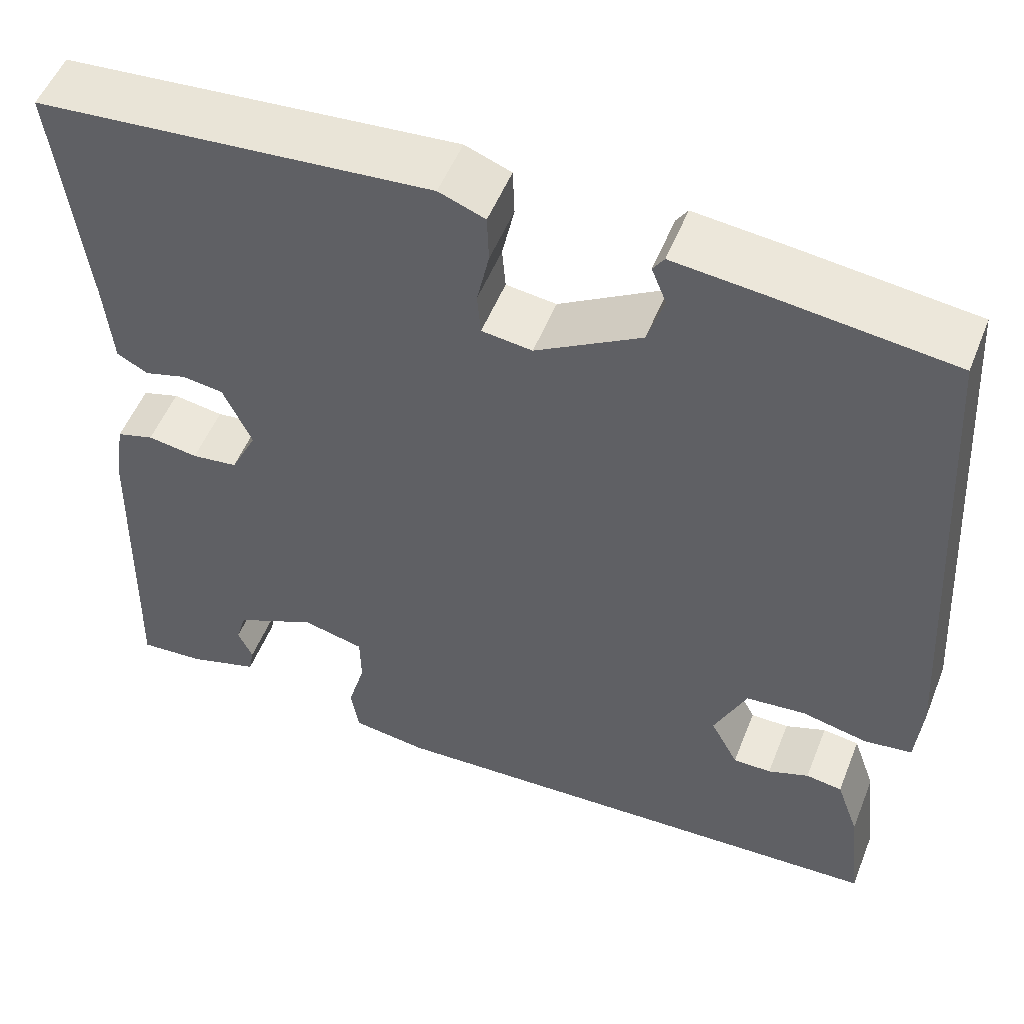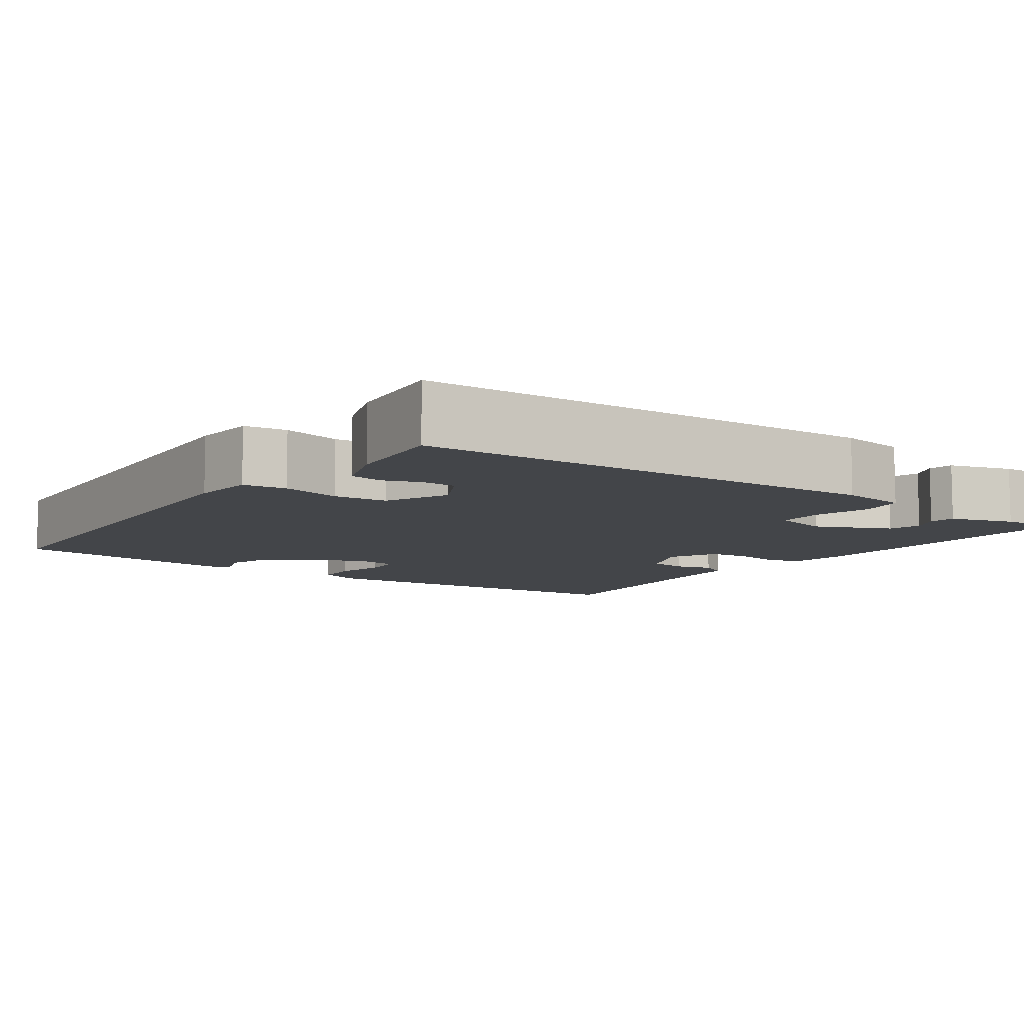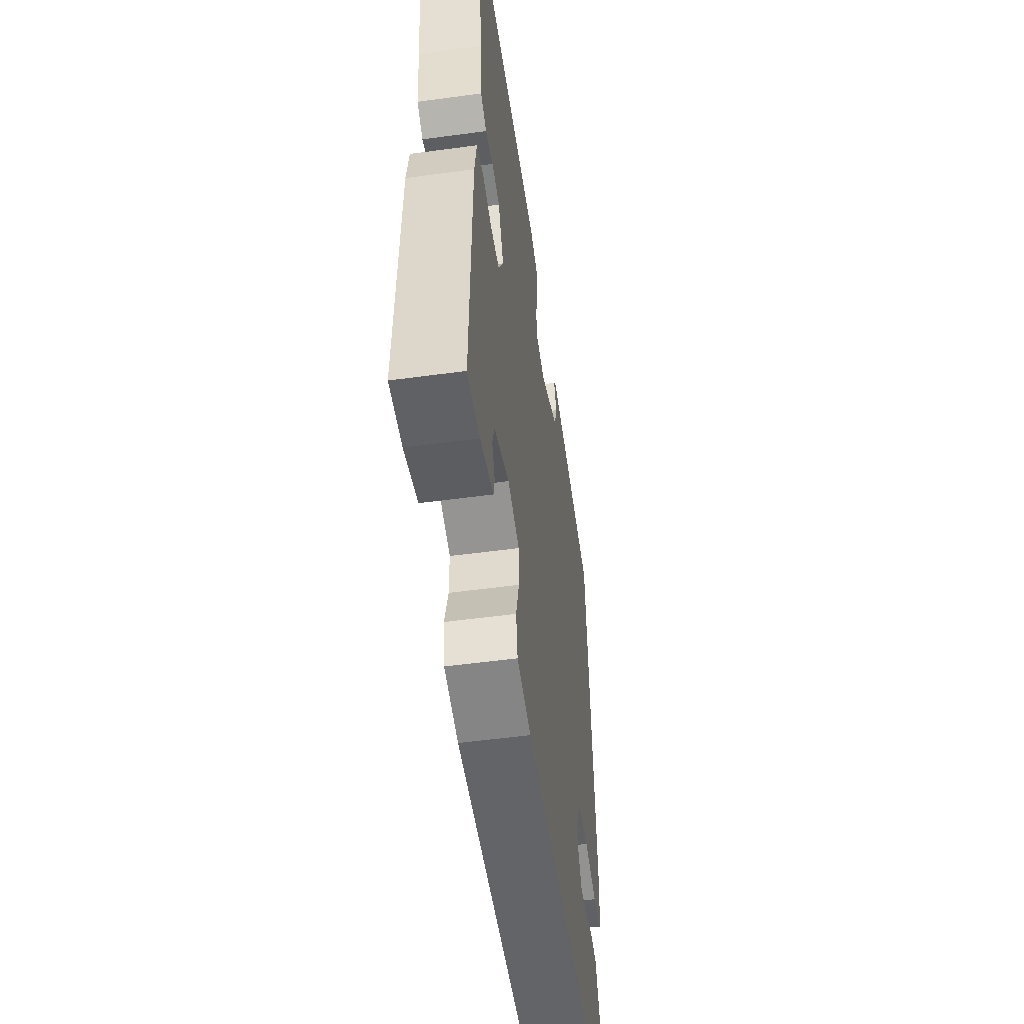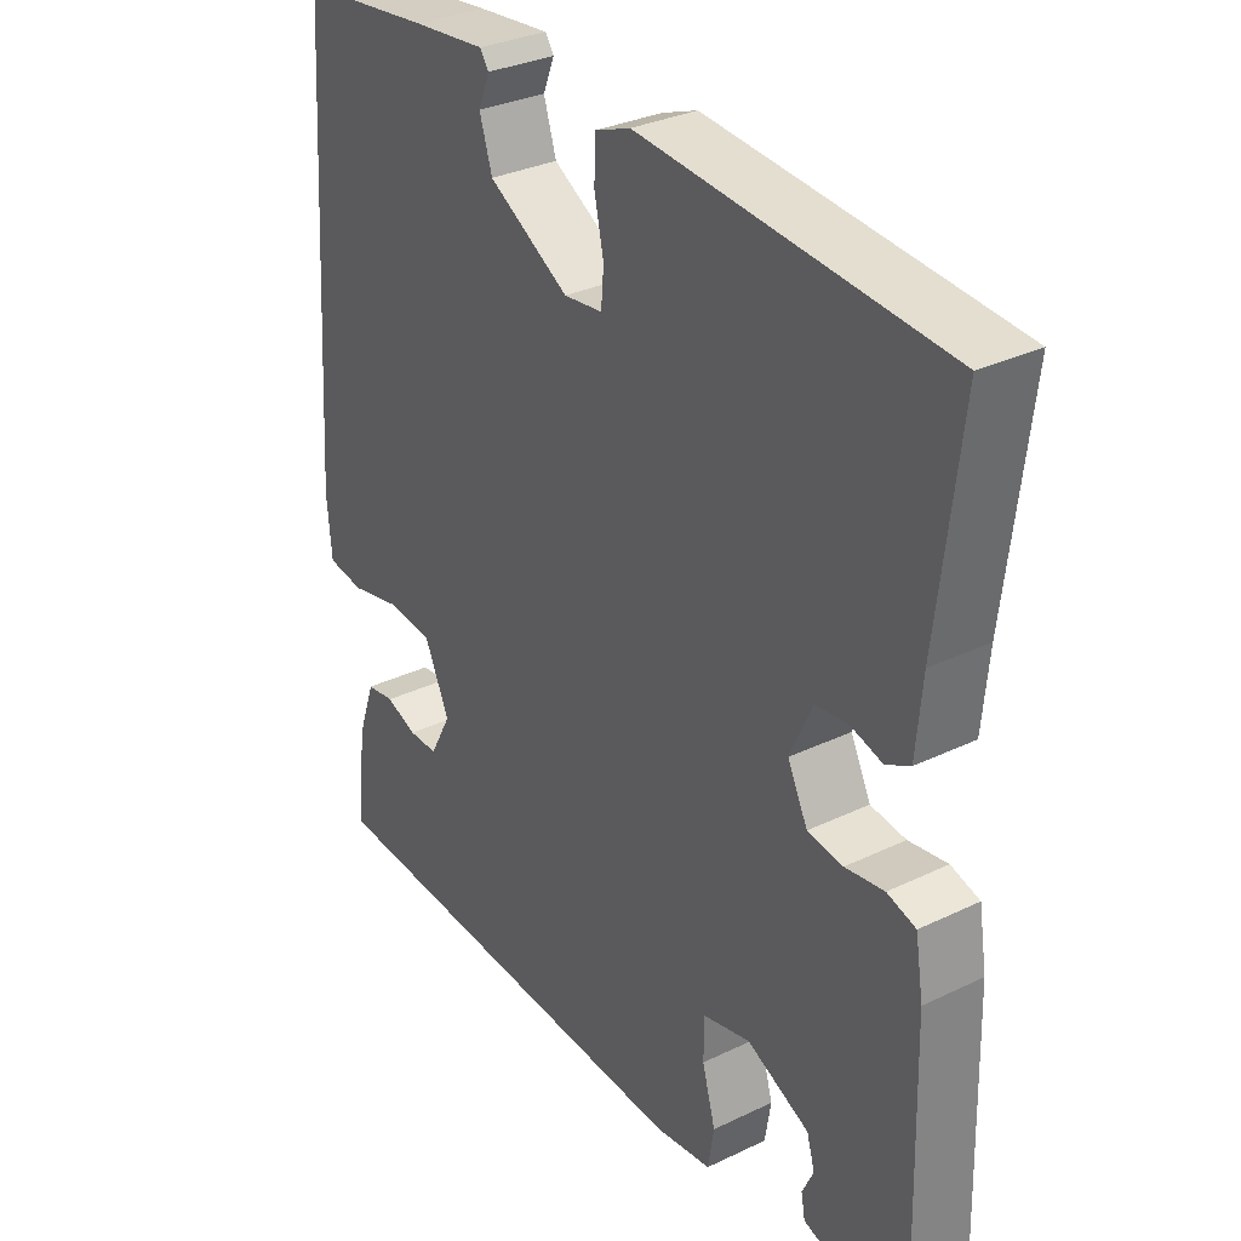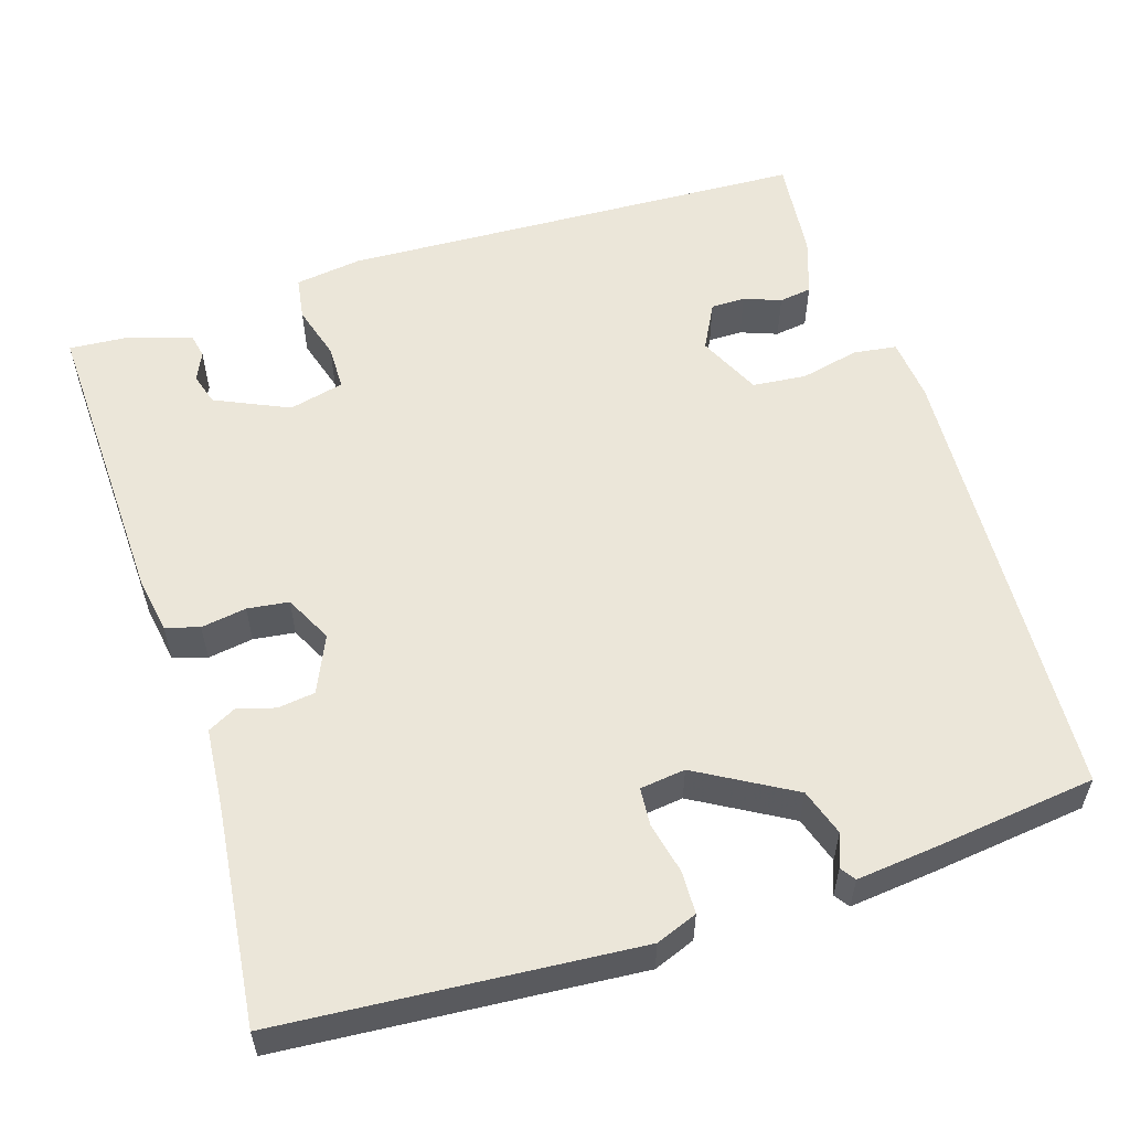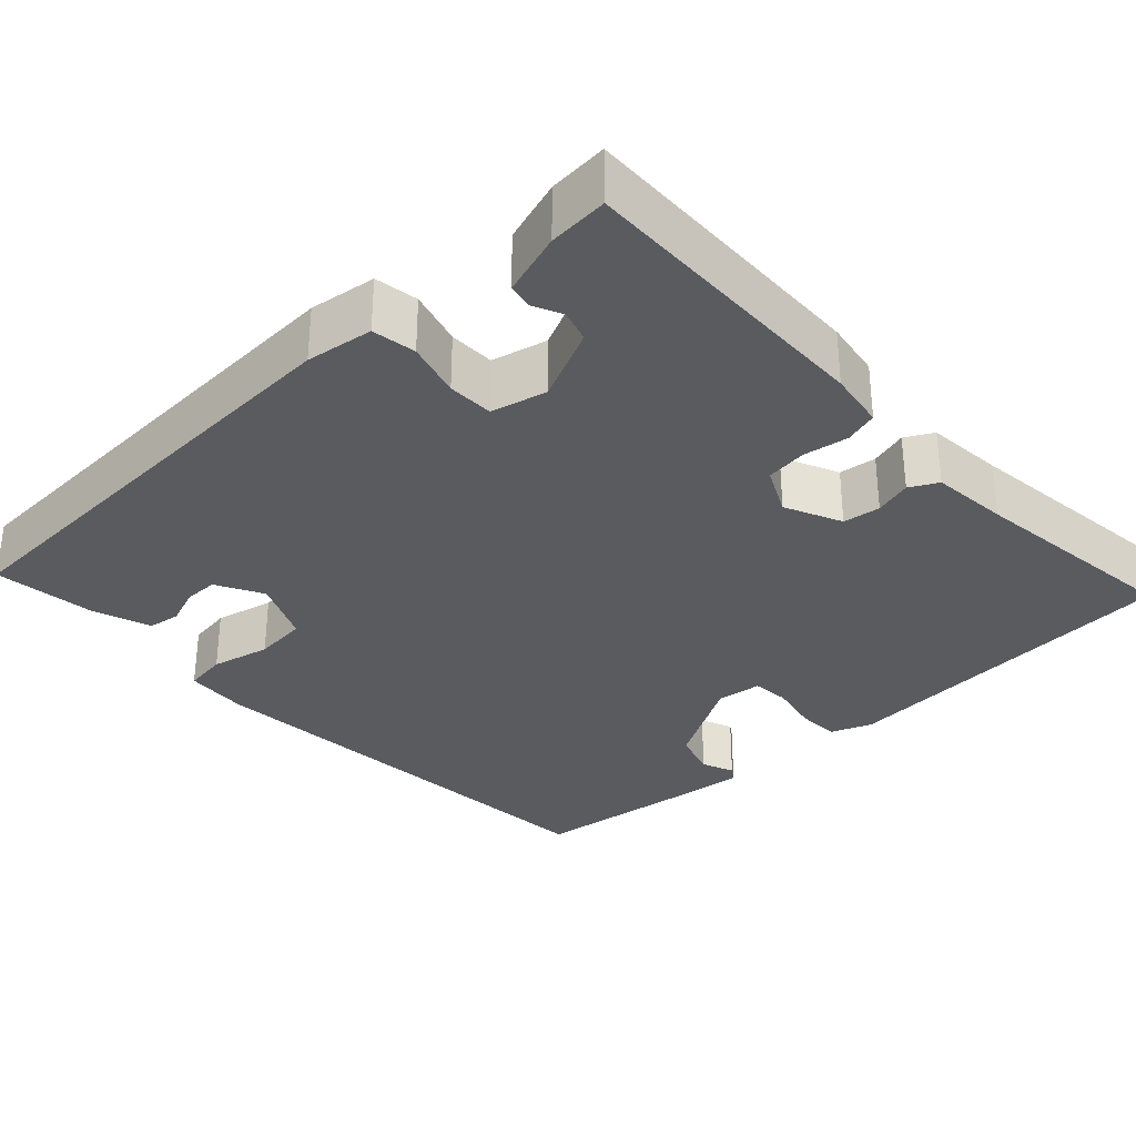
<metadata>
{"format":"obj","ext":"obj","renderer":"f3d","projection":"perspective","resolution":1024,"background":"white","views":[{"elev":52.7,"azim":21.5,"up":"+Z"},{"elev":-8.7,"azim":144.2,"up":"+Y"},{"elev":-54.0,"azim":-81.8,"up":"+Z"},{"elev":31.7,"azim":-124.2,"up":"+Z"},{"elev":56.1,"azim":-18.0,"up":"+Y"},{"elev":-32.0,"azim":-137.0,"up":"+Y"}]}
</metadata>
<code>
v 0.5 0.07 0.5
v 0.538 0.07 -0.086
v 0.531 0.07 -0.167
v 0.476 0.07 -0.175
v 0.4 0.07 -0.158
v 0.331 0.07 -0.165
v 0.294 0.07 -0.246
v 0.326 0.07 -0.306
v 0.37 0.07 -0.306
v 0.417 0.07 -0.288
v 0.459 0.07 -0.294
v 0.485 0.07 -0.368
v 0.5 0.07 -0.5
v -0.101 0.07 -0.529
v -0.187 0.07 -0.517
v -0.196 0.07 -0.461
v -0.176 0.07 -0.39
v -0.177 0.07 -0.331
v -0.248 0.07 -0.314
v -0.342 0.07 -0.358
v -0.354 0.07 -0.399
v -0.337 0.07 -0.436
v -0.343 0.07 -0.468
v -0.424 0.07 -0.494
v -0.5 0.07 -0.5
v -0.489 0.07 -0.11
v -0.477 0.07 -0.036
v -0.434 0.07 -0.023
v -0.376 0.07 -0.032
v -0.323 0.07 -0.025
v -0.293 0.07 0.036
v -0.326 0.07 0.109
v -0.374 0.07 0.115
v -0.422 0.07 0.101
v -0.458 0.07 0.12
v -0.467 0.07 0.22
v -0.5 0.07 0.5
v -0.047 0.07 0.538
v 0.006 0.07 0.518
v 0.008 0.07 0.463
v -0.006 0.07 0.398
v -0.002 0.07 0.349
v 0.056 0.07 0.342
v 0.177 0.07 0.413
v 0.196 0.07 0.473
v 0.179 0.07 0.515
v 0.192 0.07 0.534
v 0.301 0.07 0.523
v 0.5 0 0.5
v 0.538 0 -0.086
v 0.531 0 -0.167
v 0.476 0 -0.175
v 0.4 0 -0.158
v 0.331 0 -0.165
v 0.294 0 -0.246
v 0.326 0 -0.306
v 0.37 0 -0.306
v 0.417 0 -0.288
v 0.459 0 -0.294
v 0.485 0 -0.368
v 0.5 0 -0.5
v -0.101 0 -0.529
v -0.187 0 -0.517
v -0.196 0 -0.461
v -0.176 0 -0.39
v -0.177 0 -0.331
v -0.248 0 -0.314
v -0.342 0 -0.358
v -0.354 0 -0.399
v -0.337 0 -0.436
v -0.343 0 -0.468
v -0.424 0 -0.494
v -0.5 0 -0.5
v -0.489 0 -0.11
v -0.477 0 -0.036
v -0.434 0 -0.023
v -0.376 0 -0.032
v -0.323 0 -0.025
v -0.293 0 0.036
v -0.326 0 0.109
v -0.374 0 0.115
v -0.422 0 0.101
v -0.458 0 0.12
v -0.467 0 0.22
v -0.5 0 0.5
v -0.047 0 0.538
v 0.006 0 0.518
v 0.008 0 0.463
v -0.006 0 0.398
v -0.002 0 0.349
v 0.056 0 0.342
v 0.177 0 0.413
v 0.196 0 0.473
v 0.179 0 0.515
v 0.192 0 0.534
v 0.301 0 0.523
f 2 3 4
f 1 2 4
f 48 1 4
f 47 48 4
f 46 47 4
f 45 46 4
f 44 45 4 5
f 43 44 5 6
f 42 43 6 7
f 39 40 41
f 38 39 41
f 37 38 41
f 36 37 41
f 36 41 42
f 35 36 42
f 34 35 42
f 33 34 42
f 32 33 42
f 31 32 42 7
f 27 28 29
f 26 27 29
f 25 26 29
f 24 25 29
f 24 29 30
f 21 22 23 24
f 24 30 31
f 21 24 31
f 20 21 31
f 15 16 17
f 14 15 17
f 13 14 17
f 12 13 17
f 11 12 17
f 9 10 11
f 9 11 17
f 8 9 17 18
f 8 18 19
f 7 8 19
f 31 7 19
f 19 20 31
f 52 51 50
f 52 50 49
f 52 49 96
f 52 96 95
f 52 95 94
f 52 94 93
f 53 52 93 92
f 54 53 92 91
f 55 54 91 90
f 89 88 87
f 89 87 86
f 89 86 85
f 89 85 84
f 90 89 84
f 90 84 83
f 90 83 82
f 90 82 81
f 90 81 80
f 55 90 80 79
f 77 76 75
f 77 75 74
f 77 74 73
f 77 73 72
f 78 77 72
f 72 71 70 69
f 79 78 72
f 79 72 69
f 79 69 68
f 65 64 63
f 65 63 62
f 65 62 61
f 65 61 60
f 65 60 59
f 59 58 57
f 65 59 57
f 66 65 57 56
f 67 66 56
f 67 56 55
f 67 55 79
f 79 68 67
f 1 49 50 2
f 2 50 51 3
f 3 51 52 4
f 4 52 53 5
f 5 53 54 6
f 6 54 55 7
f 7 55 56 8
f 8 56 57 9
f 9 57 58 10
f 10 58 59 11
f 11 59 60 12
f 12 60 61 13
f 13 61 62 14
f 14 62 63 15
f 15 63 64 16
f 16 64 65 17
f 17 65 66 18
f 18 66 67 19
f 19 67 68 20
f 20 68 69 21
f 21 69 70 22
f 22 70 71 23
f 23 71 72 24
f 24 72 73 25
f 25 73 74 26
f 26 74 75 27
f 27 75 76 28
f 28 76 77 29
f 29 77 78 30
f 30 78 79 31
f 31 79 80 32
f 32 80 81 33
f 33 81 82 34
f 34 82 83 35
f 35 83 84 36
f 36 84 85 37
f 37 85 86 38
f 38 86 87 39
f 39 87 88 40
f 40 88 89 41
f 41 89 90 42
f 42 90 91 43
f 43 91 92 44
f 44 92 93 45
f 45 93 94 46
f 46 94 95 47
f 47 95 96 48
f 48 96 49 1

</code>
